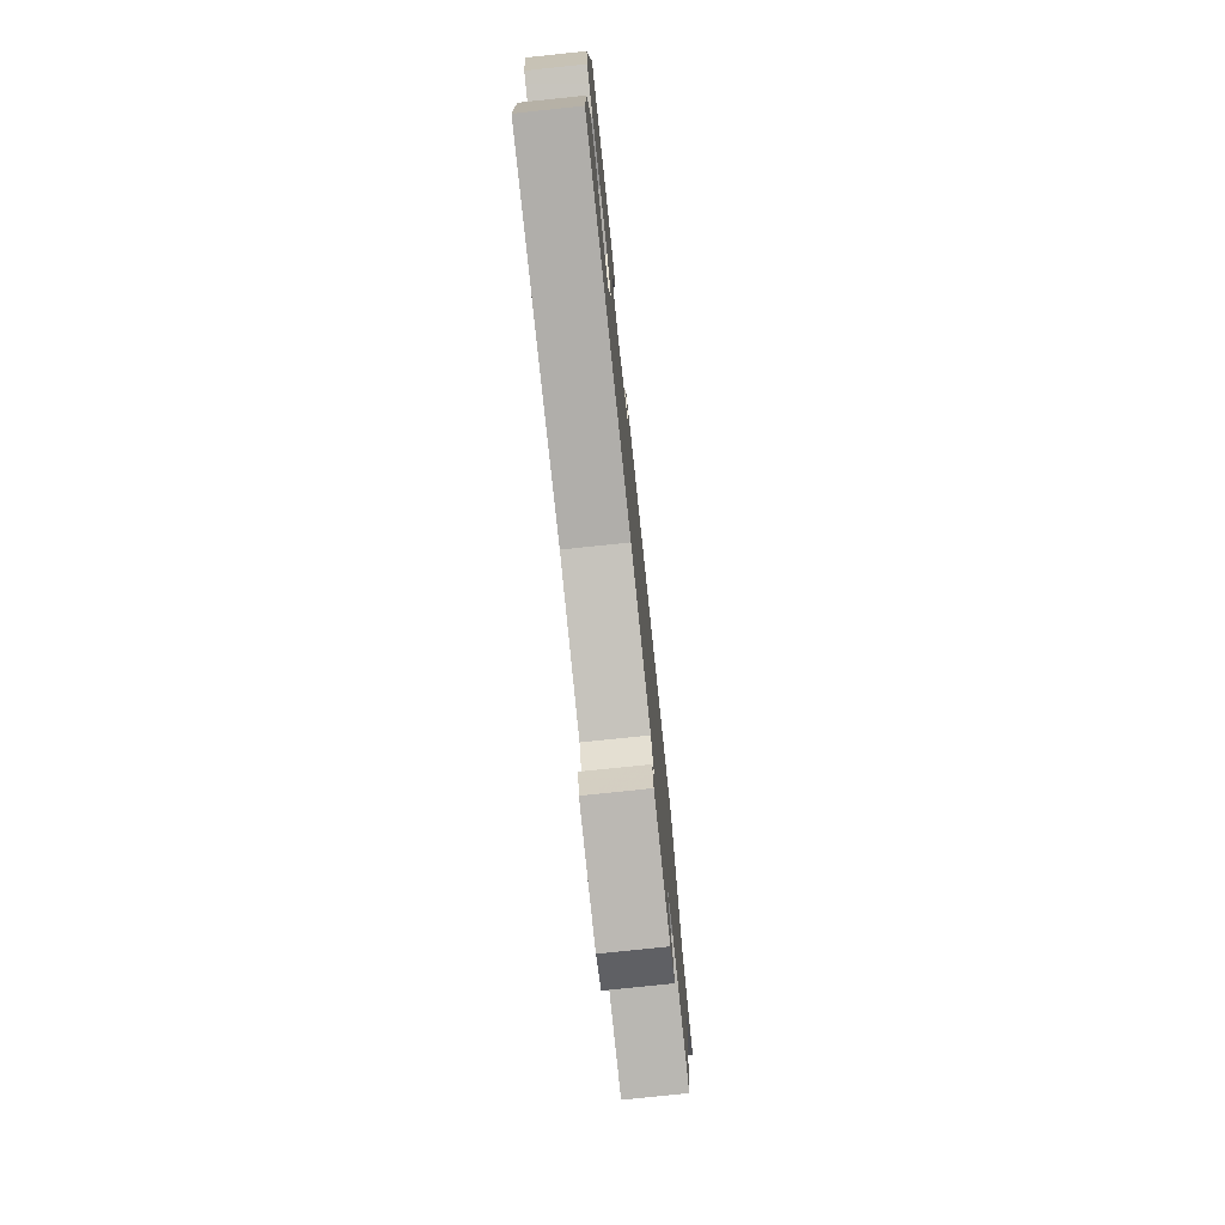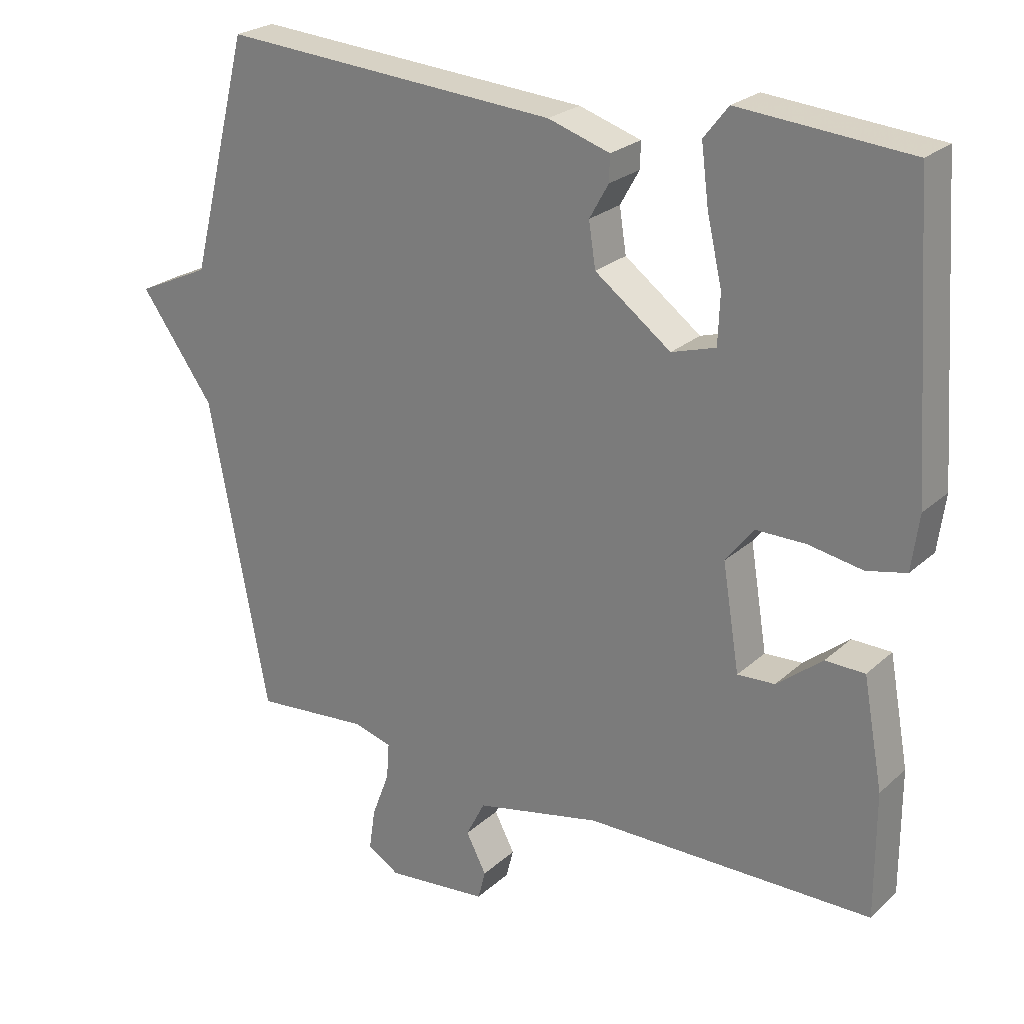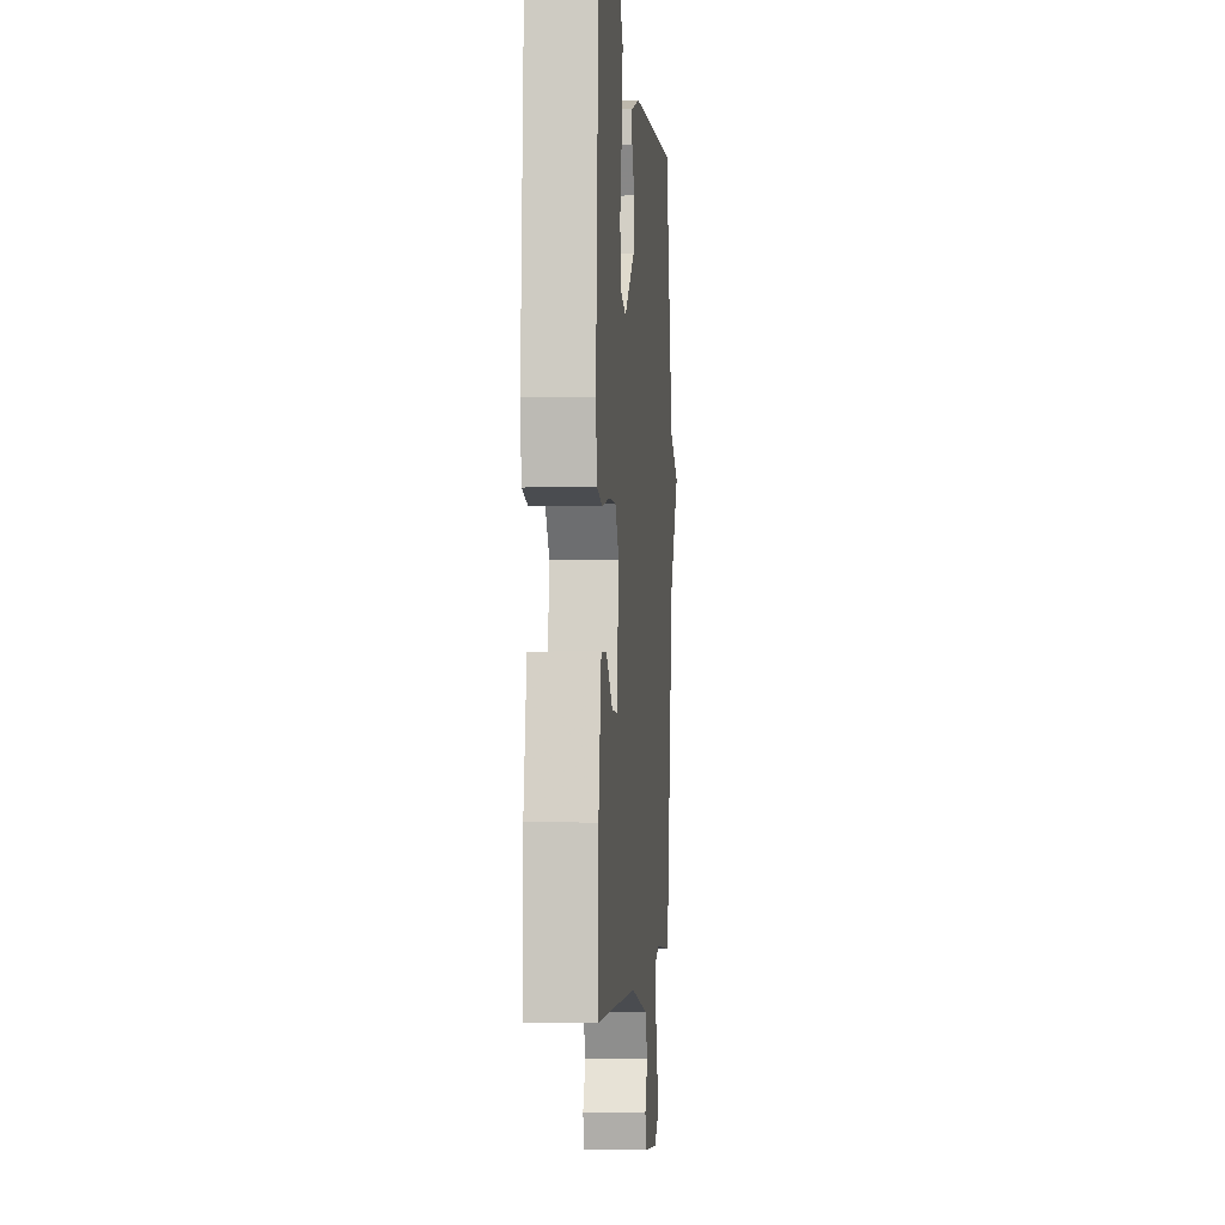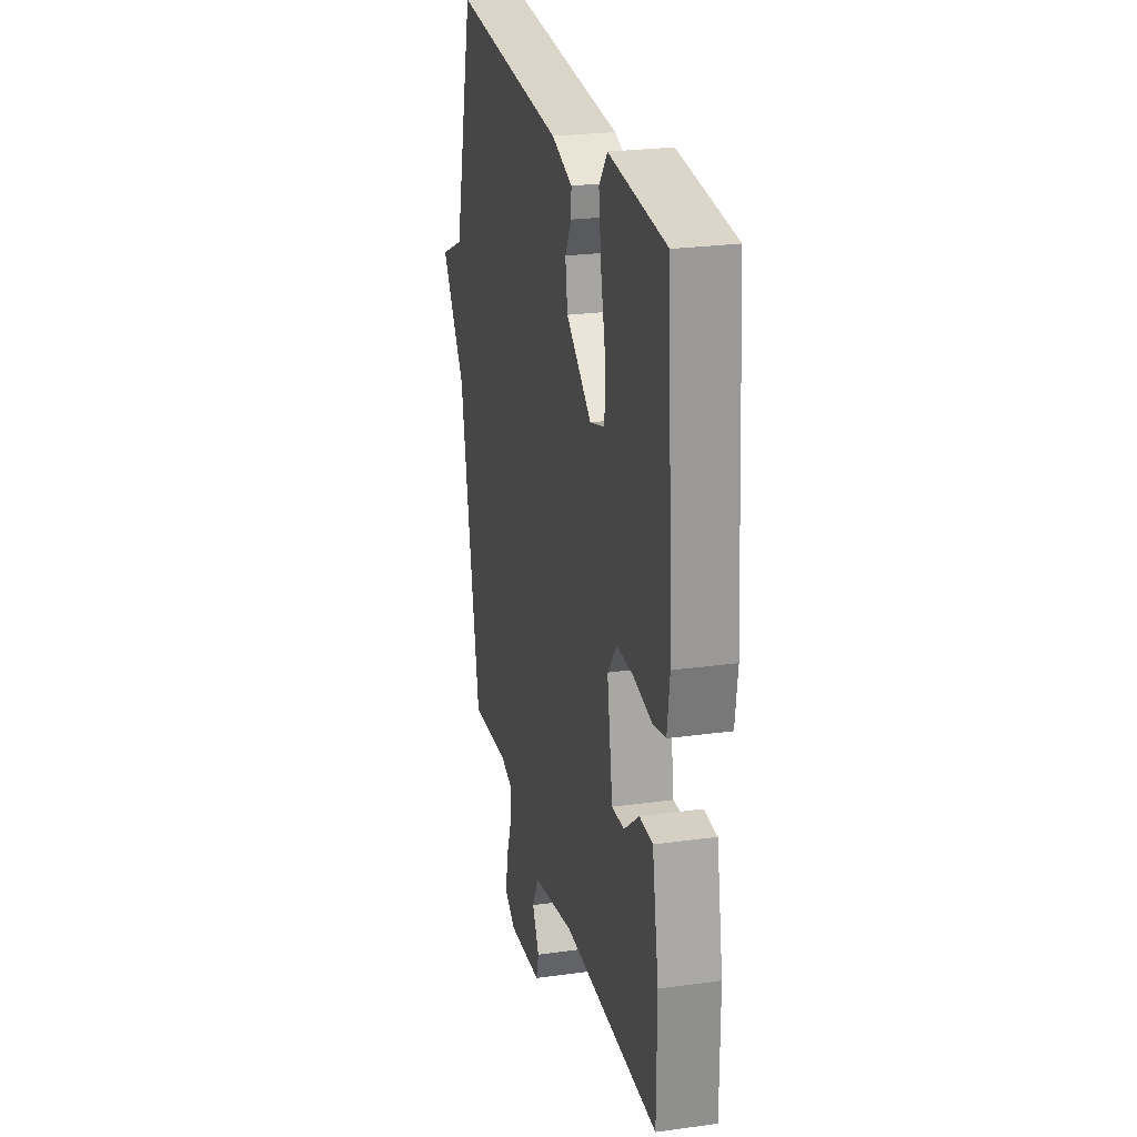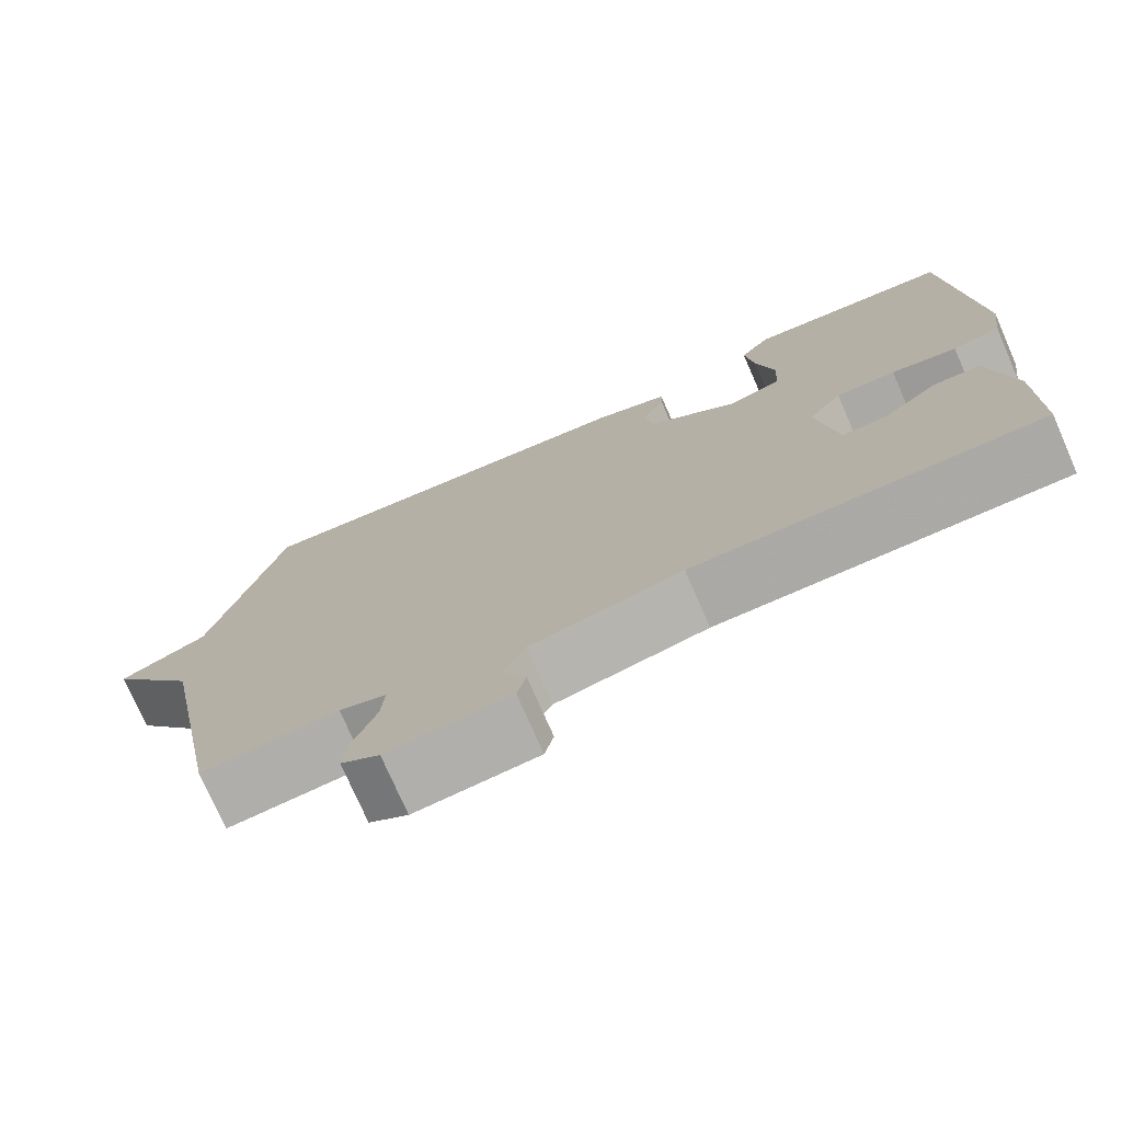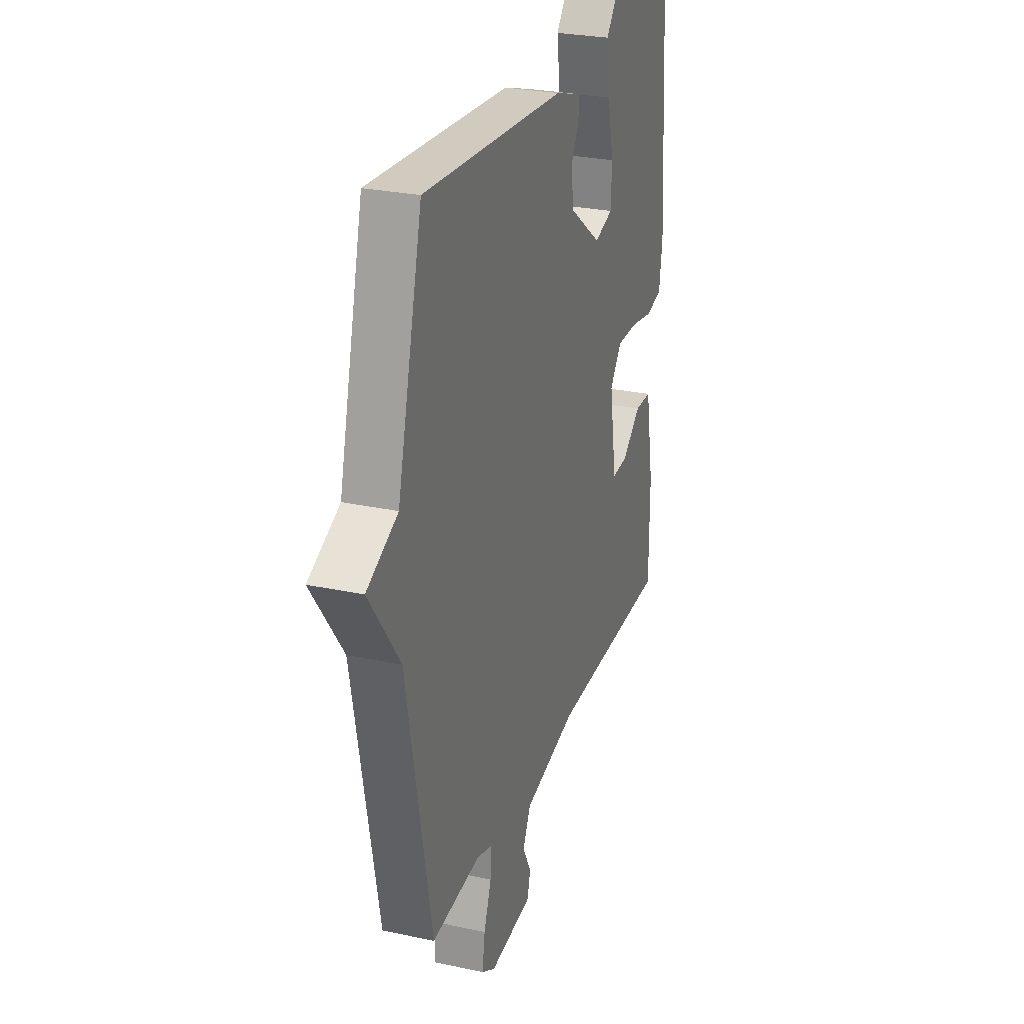
<metadata>
{"format":"obj","ext":"obj","renderer":"f3d","projection":"perspective","resolution":1024,"background":"white","views":[{"elev":-77.2,"azim":-84.0,"up":"+Z"},{"elev":24.4,"azim":-145.0,"up":"+Z"},{"elev":-2.5,"azim":-85.3,"up":"+Z"},{"elev":25.0,"azim":-102.7,"up":"+Z"},{"elev":-75.4,"azim":-156.4,"up":"+Z"},{"elev":27.2,"azim":108.5,"up":"+Z"}]}
</metadata>
<code>
v 0.5 0.07 0.5
v 0.587 0.07 0.156
v 0.695 0.07 0.106
v 0.587 0.07 -0.044
v 0.5 0.07 -0.5
v 0.332 0.07 -0.485
v 0.275 0.07 -0.501
v 0.279 0.07 -0.555
v 0.305 0.07 -0.624
v 0.314 0.07 -0.685
v 0.267 0.07 -0.714
v 0.117 0.07 -0.699
v 0.106 0.07 -0.656
v 0.136 0.07 -0.599
v 0.108 0.07 -0.544
v -0.077 0.07 -0.504
v -0.5 0.07 -0.5
v -0.5 0.07 -0.316
v -0.471 0.07 -0.157
v -0.413 0.07 -0.156
v -0.346 0.07 -0.21
v -0.291 0.07 -0.213
v -0.266 0.07 -0.059
v -0.307 0.07 -0.006
v -0.38 0.07 -0.006
v -0.46 0.07 -0.02
v -0.518 0.07 -0.007
v -0.529 0.07 0.075
v -0.5 0.07 0.5
v -0.25 0.07 0.521
v -0.214 0.07 0.475
v -0.225 0.07 0.389
v -0.247 0.07 0.293
v -0.244 0.07 0.22
v -0.179 0.07 0.2
v -0.067 0.07 0.283
v -0.057 0.07 0.348
v -0.085 0.07 0.398
v -0.086 0.07 0.436
v 0.005 0.07 0.465
v 0.5 0 0.5
v 0.587 0 0.156
v 0.695 0 0.106
v 0.587 0 -0.044
v 0.5 0 -0.5
v 0.332 0 -0.485
v 0.275 0 -0.501
v 0.279 0 -0.555
v 0.305 0 -0.624
v 0.314 0 -0.685
v 0.267 0 -0.714
v 0.117 0 -0.699
v 0.106 0 -0.656
v 0.136 0 -0.599
v 0.108 0 -0.544
v -0.077 0 -0.504
v -0.5 0 -0.5
v -0.5 0 -0.316
v -0.471 0 -0.157
v -0.413 0 -0.156
v -0.346 0 -0.21
v -0.291 0 -0.213
v -0.266 0 -0.059
v -0.307 0 -0.006
v -0.38 0 -0.006
v -0.46 0 -0.02
v -0.518 0 -0.007
v -0.529 0 0.075
v -0.5 0 0.5
v -0.25 0 0.521
v -0.214 0 0.475
v -0.225 0 0.389
v -0.247 0 0.293
v -0.244 0 0.22
v -0.179 0 0.2
v -0.067 0 0.283
v -0.057 0 0.348
v -0.085 0 0.398
v -0.086 0 0.436
v 0.005 0 0.465
f 40 1 2
f 39 40 2
f 38 39 2
f 37 38 2
f 2 3 4
f 37 2 4
f 36 37 4
f 4 5 6
f 36 4 6
f 35 36 6
f 34 35 6 7
f 31 32 33
f 30 31 33
f 29 30 33
f 28 29 33
f 27 28 33
f 26 27 33
f 25 26 33
f 24 25 33 34
f 34 7 8
f 24 34 8
f 23 24 8
f 19 20 21
f 18 19 21
f 17 18 21
f 16 17 21
f 15 16 21 22
f 12 13 14
f 11 12 14
f 10 11 14
f 9 10 14
f 8 9 14
f 8 14 15
f 8 15 22 23
f 42 41 80
f 42 80 79
f 42 79 78
f 42 78 77
f 44 43 42
f 44 42 77
f 44 77 76
f 46 45 44
f 46 44 76
f 46 76 75
f 47 46 75 74
f 73 72 71
f 73 71 70
f 73 70 69
f 73 69 68
f 73 68 67
f 73 67 66
f 73 66 65
f 74 73 65 64
f 48 47 74
f 48 74 64
f 48 64 63
f 61 60 59
f 61 59 58
f 61 58 57
f 61 57 56
f 62 61 56 55
f 54 53 52
f 54 52 51
f 54 51 50
f 54 50 49
f 54 49 48
f 55 54 48
f 63 62 55 48
f 1 41 42 2
f 2 42 43 3
f 3 43 44 4
f 4 44 45 5
f 5 45 46 6
f 6 46 47 7
f 7 47 48 8
f 8 48 49 9
f 9 49 50 10
f 10 50 51 11
f 11 51 52 12
f 12 52 53 13
f 13 53 54 14
f 14 54 55 15
f 15 55 56 16
f 16 56 57 17
f 17 57 58 18
f 18 58 59 19
f 19 59 60 20
f 20 60 61 21
f 21 61 62 22
f 22 62 63 23
f 23 63 64 24
f 24 64 65 25
f 25 65 66 26
f 26 66 67 27
f 27 67 68 28
f 28 68 69 29
f 29 69 70 30
f 30 70 71 31
f 31 71 72 32
f 32 72 73 33
f 33 73 74 34
f 34 74 75 35
f 35 75 76 36
f 36 76 77 37
f 37 77 78 38
f 38 78 79 39
f 39 79 80 40
f 40 80 41 1

</code>
